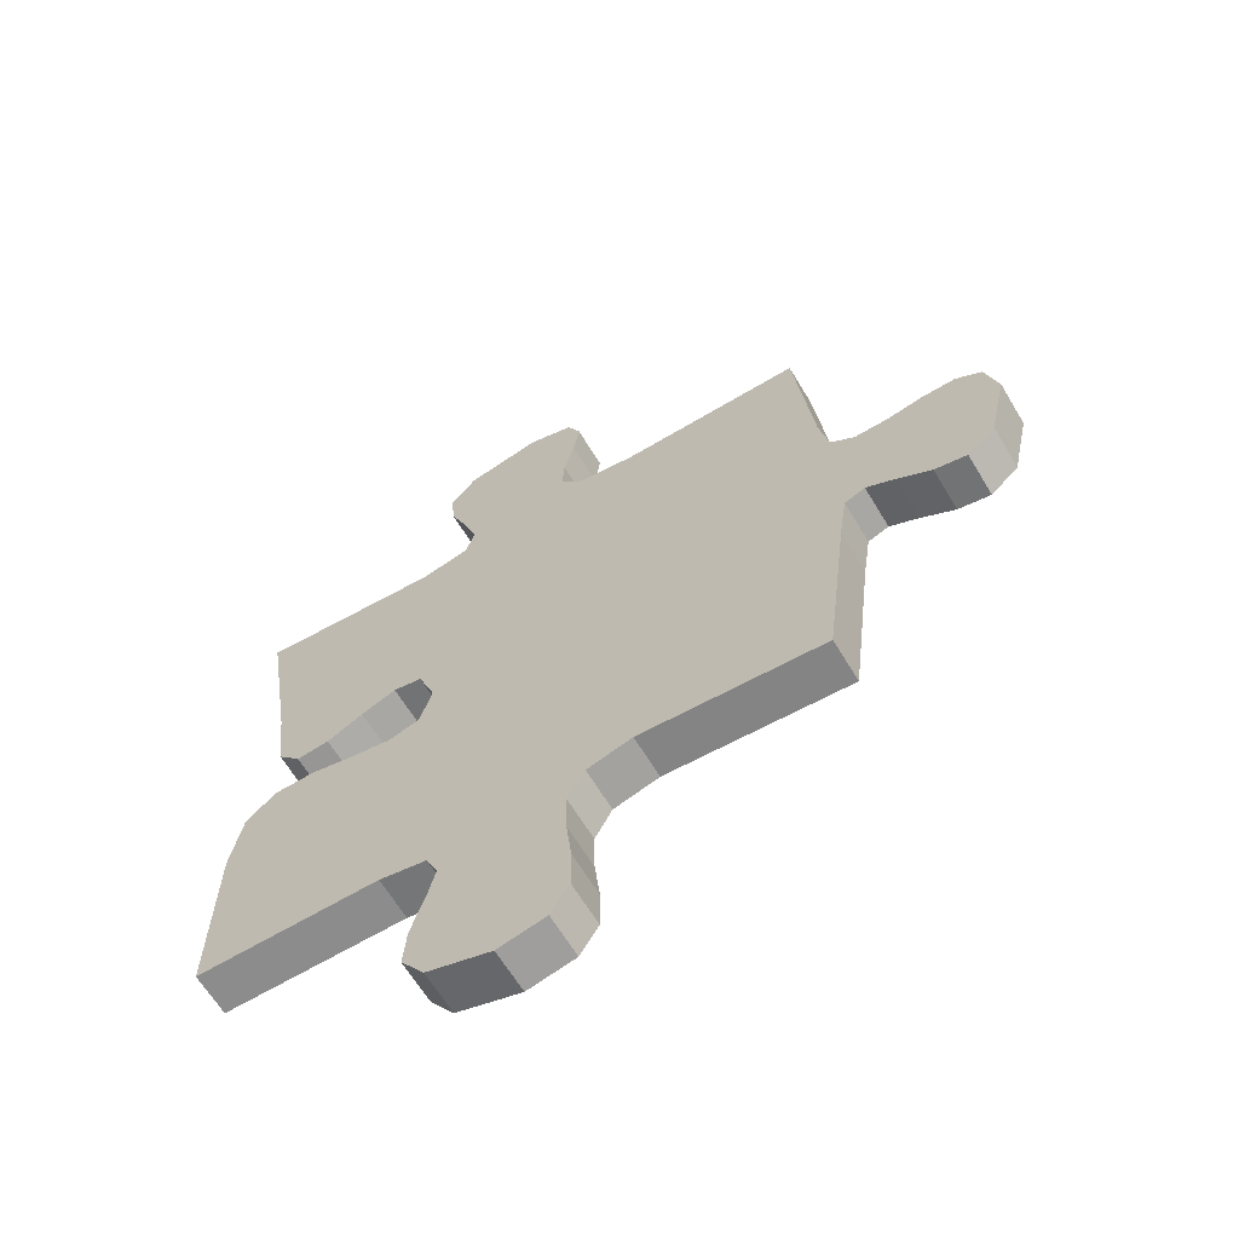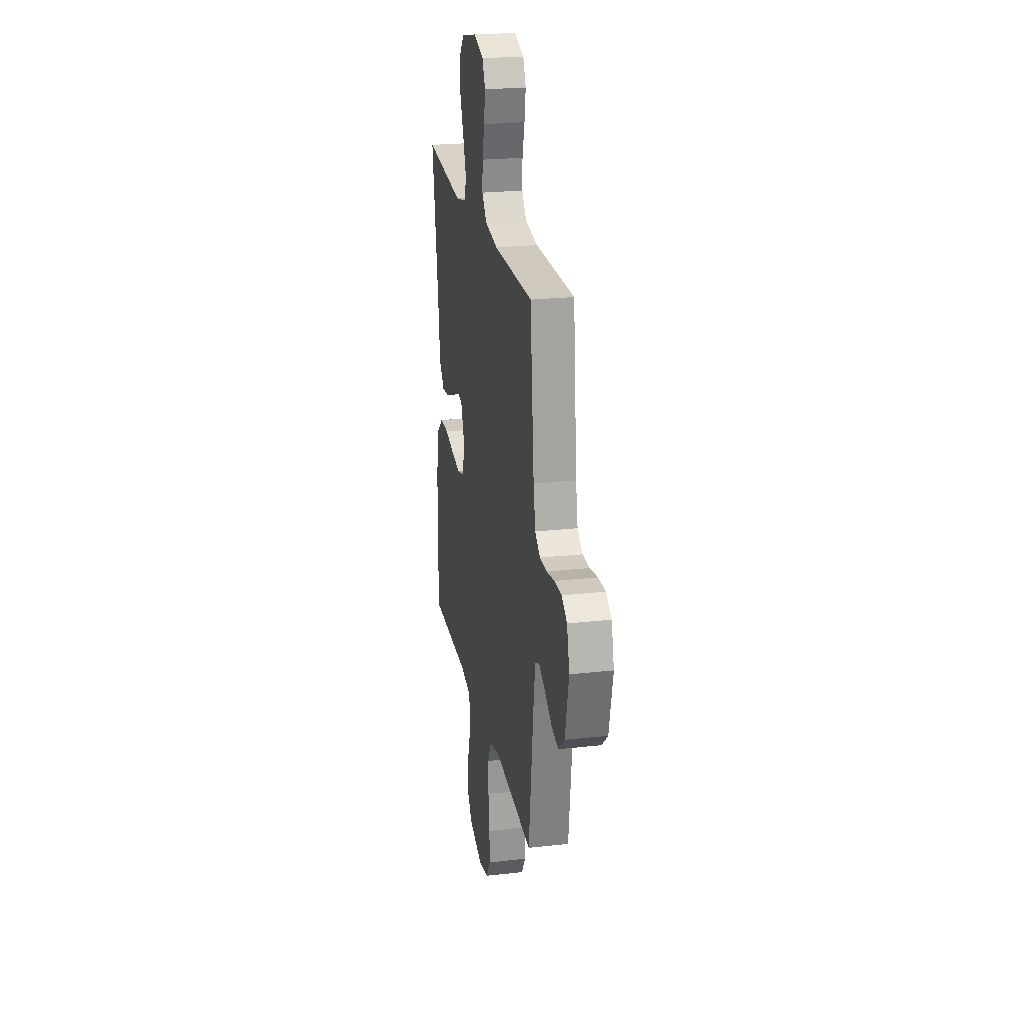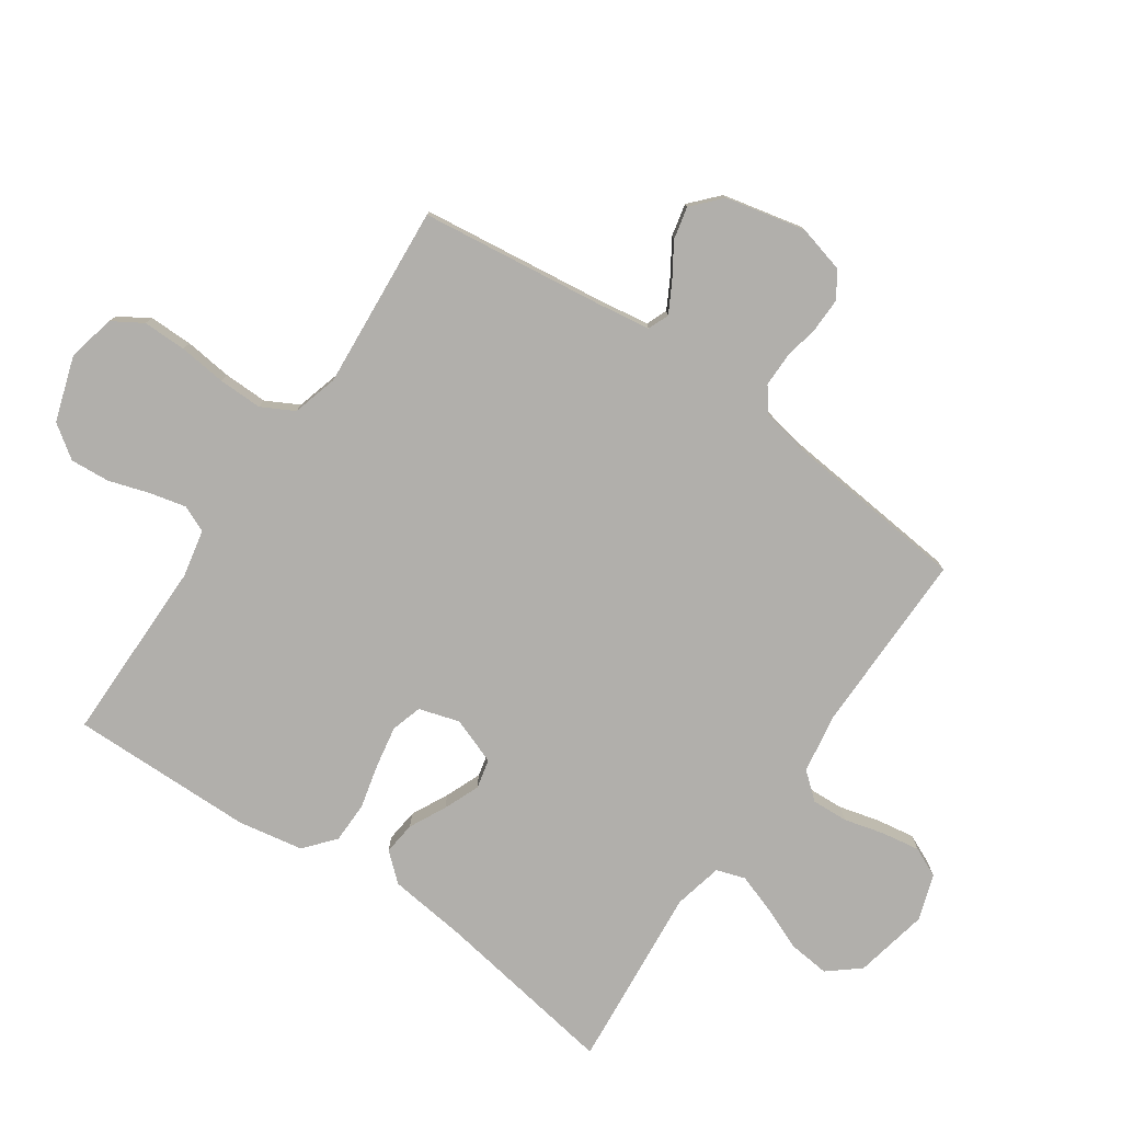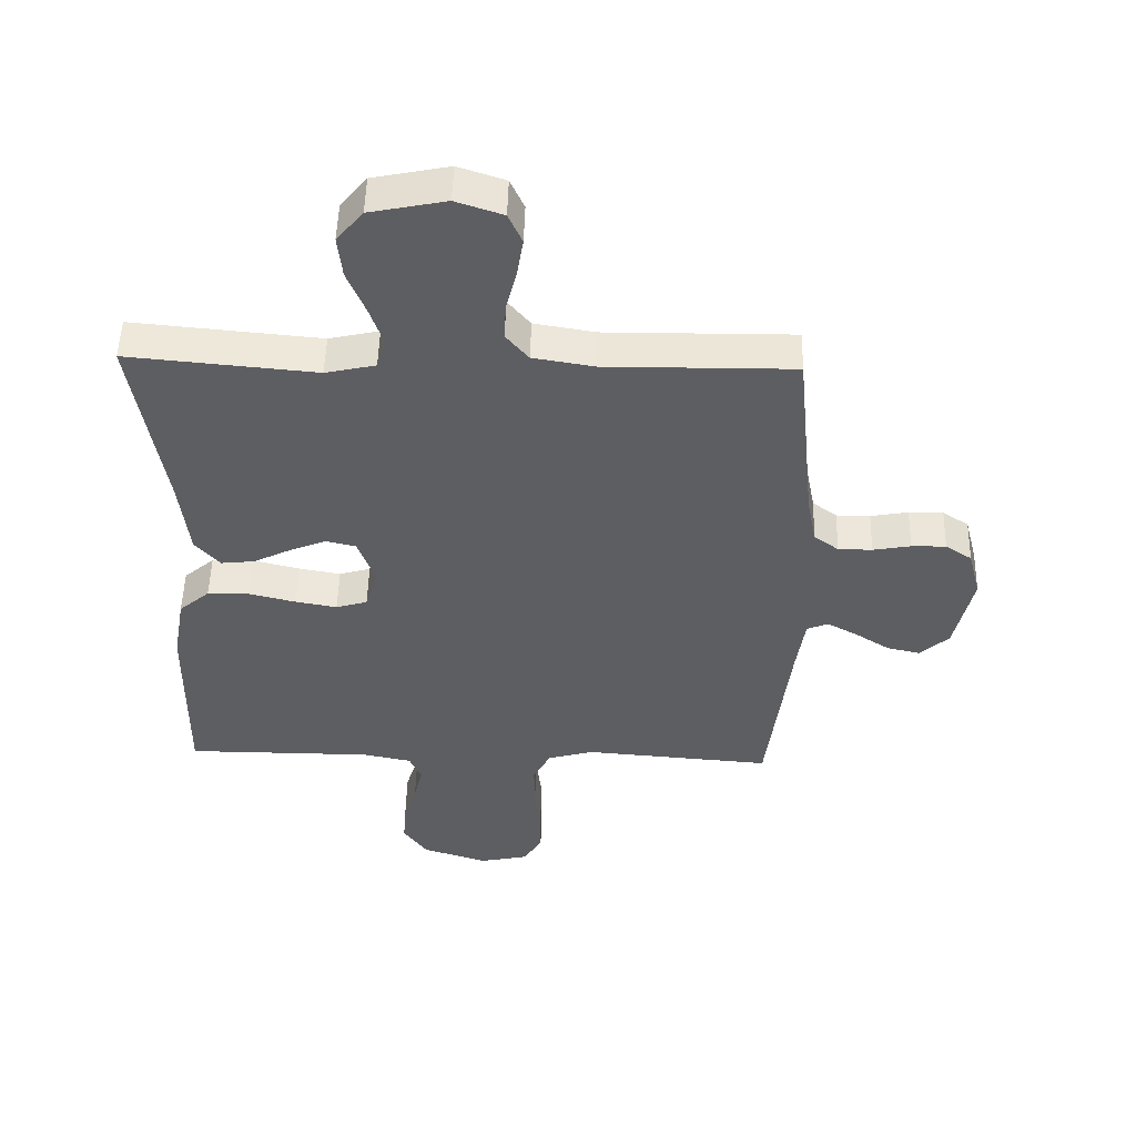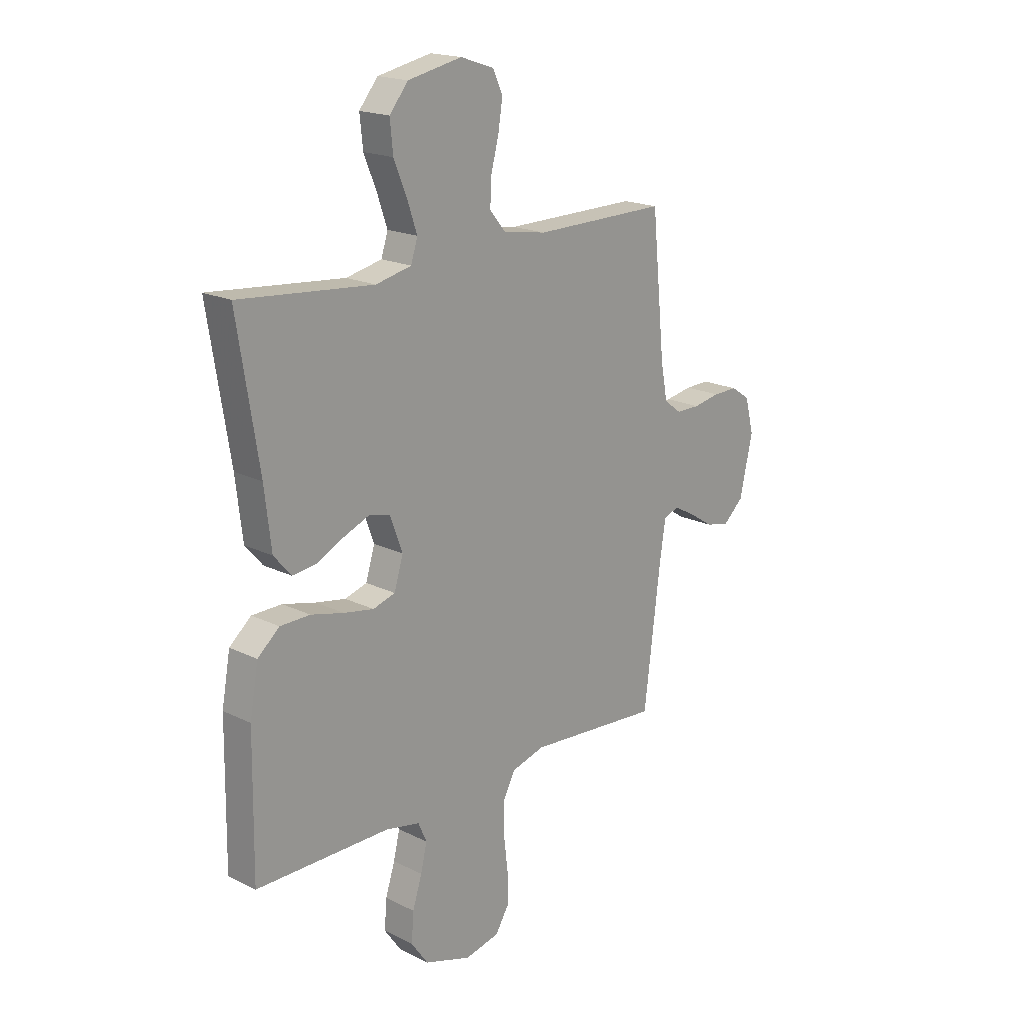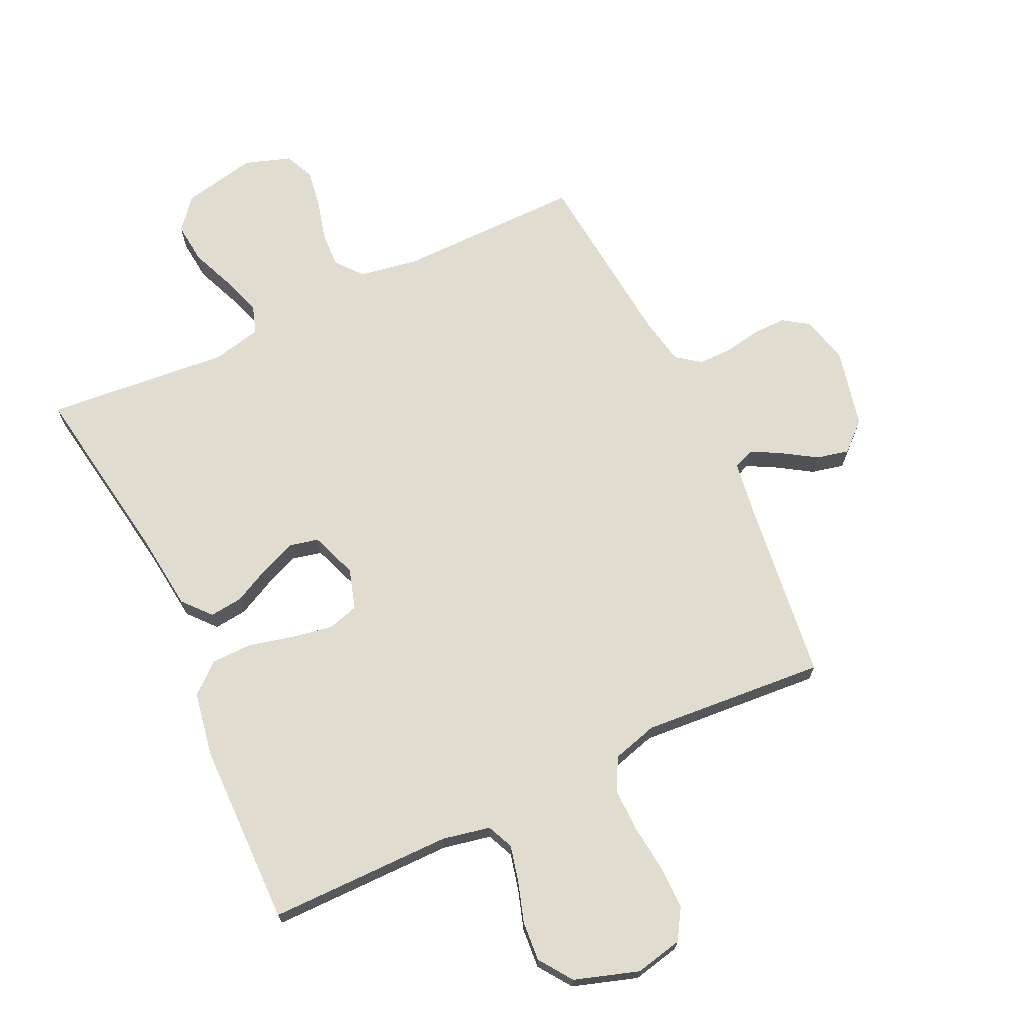
<metadata>
{"format":"obj","ext":"obj","renderer":"f3d","projection":"perspective","resolution":1024,"background":"white","views":[{"elev":-64.3,"azim":-149.0,"up":"+Z"},{"elev":23.3,"azim":-100.7,"up":"+Z"},{"elev":-78.3,"azim":-124.5,"up":"+Y"},{"elev":50.8,"azim":-178.5,"up":"+Z"},{"elev":18.8,"azim":133.2,"up":"+Z"},{"elev":69.7,"azim":154.8,"up":"+Y"}]}
</metadata>
<code>
v 0.5 0.07 -0.5
v 0.2 0.07 -0.5
v 0.122 0.07 -0.516
v 0.103 0.07 -0.559
v 0.117 0.07 -0.618
v 0.138 0.07 -0.684
v 0.143 0.07 -0.749
v 0.105 0.07 -0.803
v 0 0.07 -0.837
v -0.078 0.07 -0.82
v -0.108 0.07 -0.771
v -0.108 0.07 -0.7
v -0.099 0.07 -0.623
v -0.098 0.07 -0.551
v -0.126 0.07 -0.498
v -0.2 0.07 -0.477
v -0.5 0.07 -0.5
v -0.537 0.07 -0.2
v -0.55 0.07 -0.113
v -0.584 0.07 -0.099
v -0.632 0.07 -0.125
v -0.687 0.07 -0.16
v -0.74 0.07 -0.172
v -0.786 0.07 -0.13
v -0.815 0.07 0
v -0.795 0.07 0.077
v -0.753 0.07 0.105
v -0.698 0.07 0.104
v -0.638 0.07 0.093
v -0.584 0.07 0.093
v -0.545 0.07 0.122
v -0.53 0.07 0.2
v -0.5 0.07 0.5
v -0.2 0.07 0.497
v -0.103 0.07 0.513
v -0.067 0.07 0.556
v -0.07 0.07 0.615
v -0.087 0.07 0.681
v -0.097 0.07 0.743
v -0.075 0.07 0.791
v 0 0.07 0.816
v 0.121 0.07 0.791
v 0.163 0.07 0.74
v 0.156 0.07 0.673
v 0.127 0.07 0.602
v 0.105 0.07 0.538
v 0.12 0.07 0.491
v 0.2 0.07 0.473
v 0.5 0.07 0.5
v 0.452 0.07 0.2
v 0.437 0.07 0.072
v 0.398 0.07 0.027
v 0.344 0.07 0.033
v 0.284 0.07 0.063
v 0.226 0.07 0.087
v 0.178 0.07 0.076
v 0.15 0.07 0
v 0.17 0.07 -0.066
v 0.22 0.07 -0.081
v 0.287 0.07 -0.069
v 0.361 0.07 -0.051
v 0.428 0.07 -0.052
v 0.477 0.07 -0.094
v 0.496 0.07 -0.2
v 0.5 0 -0.5
v 0.2 0 -0.5
v 0.122 0 -0.516
v 0.103 0 -0.559
v 0.117 0 -0.618
v 0.138 0 -0.684
v 0.143 0 -0.749
v 0.105 0 -0.803
v 0 0 -0.837
v -0.078 0 -0.82
v -0.108 0 -0.771
v -0.108 0 -0.7
v -0.099 0 -0.623
v -0.098 0 -0.551
v -0.126 0 -0.498
v -0.2 0 -0.477
v -0.5 0 -0.5
v -0.537 0 -0.2
v -0.55 0 -0.113
v -0.584 0 -0.099
v -0.632 0 -0.125
v -0.687 0 -0.16
v -0.74 0 -0.172
v -0.786 0 -0.13
v -0.815 0 0
v -0.795 0 0.077
v -0.753 0 0.105
v -0.698 0 0.104
v -0.638 0 0.093
v -0.584 0 0.093
v -0.545 0 0.122
v -0.53 0 0.2
v -0.5 0 0.5
v -0.2 0 0.497
v -0.103 0 0.513
v -0.067 0 0.556
v -0.07 0 0.615
v -0.087 0 0.681
v -0.097 0 0.743
v -0.075 0 0.791
v 0 0 0.816
v 0.121 0 0.791
v 0.163 0 0.74
v 0.156 0 0.673
v 0.127 0 0.602
v 0.105 0 0.538
v 0.12 0 0.491
v 0.2 0 0.473
v 0.5 0 0.5
v 0.452 0 0.2
v 0.437 0 0.072
v 0.398 0 0.027
v 0.344 0 0.033
v 0.284 0 0.063
v 0.226 0 0.087
v 0.178 0 0.076
v 0.15 0 0
v 0.17 0 -0.066
v 0.22 0 -0.081
v 0.287 0 -0.069
v 0.361 0 -0.051
v 0.428 0 -0.052
v 0.477 0 -0.094
v 0.496 0 -0.2
f 64 1 2
f 63 64 2
f 62 63 2
f 61 62 2
f 60 61 2
f 59 60 2 3
f 58 59 3 4
f 57 58 4
f 52 53 54
f 51 52 54
f 50 51 54
f 50 54 55
f 49 50 55
f 48 49 55
f 47 48 55 56
f 43 44 45
f 42 43 45
f 41 42 45
f 40 41 45
f 39 40 45
f 38 39 45
f 37 38 45
f 36 37 45 46
f 47 56 57
f 46 47 57
f 36 46 57
f 35 36 57
f 27 28 29
f 26 27 29
f 25 26 29
f 24 25 29
f 23 24 29
f 22 23 29
f 21 22 29
f 20 21 29 30
f 19 20 30 31
f 16 17 18
f 19 31 32
f 18 19 32
f 16 18 32
f 15 16 32
f 11 12 13
f 10 11 13
f 9 10 13
f 8 9 13
f 7 8 13
f 6 7 13
f 5 6 13
f 4 5 13 14
f 4 14 15
f 57 4 15
f 35 57 15
f 34 35 15
f 15 32 33 34
f 66 65 128
f 66 128 127
f 66 127 126
f 66 126 125
f 66 125 124
f 67 66 124 123
f 68 67 123 122
f 68 122 121
f 118 117 116
f 118 116 115
f 118 115 114
f 119 118 114
f 119 114 113
f 119 113 112
f 120 119 112 111
f 109 108 107
f 109 107 106
f 109 106 105
f 109 105 104
f 109 104 103
f 109 103 102
f 109 102 101
f 110 109 101 100
f 121 120 111
f 121 111 110
f 121 110 100
f 121 100 99
f 93 92 91
f 93 91 90
f 93 90 89
f 93 89 88
f 93 88 87
f 93 87 86
f 93 86 85
f 94 93 85 84
f 95 94 84 83
f 82 81 80
f 96 95 83
f 96 83 82
f 96 82 80
f 96 80 79
f 77 76 75
f 77 75 74
f 77 74 73
f 77 73 72
f 77 72 71
f 77 71 70
f 77 70 69
f 78 77 69 68
f 79 78 68
f 79 68 121
f 79 121 99
f 79 99 98
f 98 97 96 79
f 1 65 66 2
f 2 66 67 3
f 3 67 68 4
f 4 68 69 5
f 5 69 70 6
f 6 70 71 7
f 7 71 72 8
f 8 72 73 9
f 9 73 74 10
f 10 74 75 11
f 11 75 76 12
f 12 76 77 13
f 13 77 78 14
f 14 78 79 15
f 15 79 80 16
f 16 80 81 17
f 17 81 82 18
f 18 82 83 19
f 19 83 84 20
f 20 84 85 21
f 21 85 86 22
f 22 86 87 23
f 23 87 88 24
f 24 88 89 25
f 25 89 90 26
f 26 90 91 27
f 27 91 92 28
f 28 92 93 29
f 29 93 94 30
f 30 94 95 31
f 31 95 96 32
f 32 96 97 33
f 33 97 98 34
f 34 98 99 35
f 35 99 100 36
f 36 100 101 37
f 37 101 102 38
f 38 102 103 39
f 39 103 104 40
f 40 104 105 41
f 41 105 106 42
f 42 106 107 43
f 43 107 108 44
f 44 108 109 45
f 45 109 110 46
f 46 110 111 47
f 47 111 112 48
f 48 112 113 49
f 49 113 114 50
f 50 114 115 51
f 51 115 116 52
f 52 116 117 53
f 53 117 118 54
f 54 118 119 55
f 55 119 120 56
f 56 120 121 57
f 57 121 122 58
f 58 122 123 59
f 59 123 124 60
f 60 124 125 61
f 61 125 126 62
f 62 126 127 63
f 63 127 128 64
f 64 128 65 1

</code>
